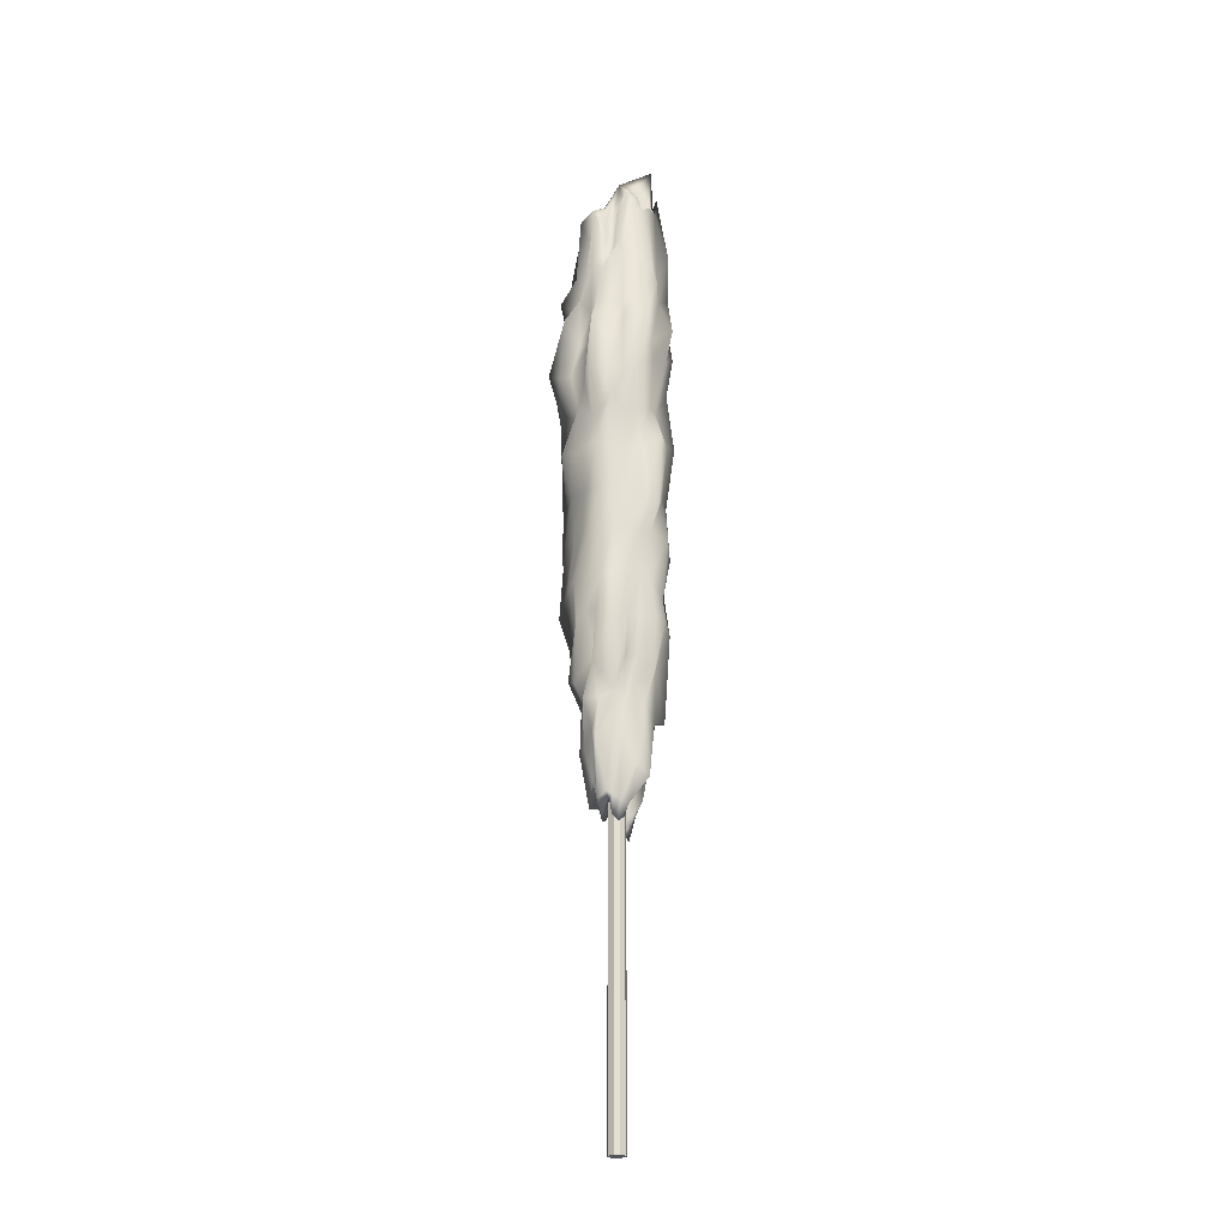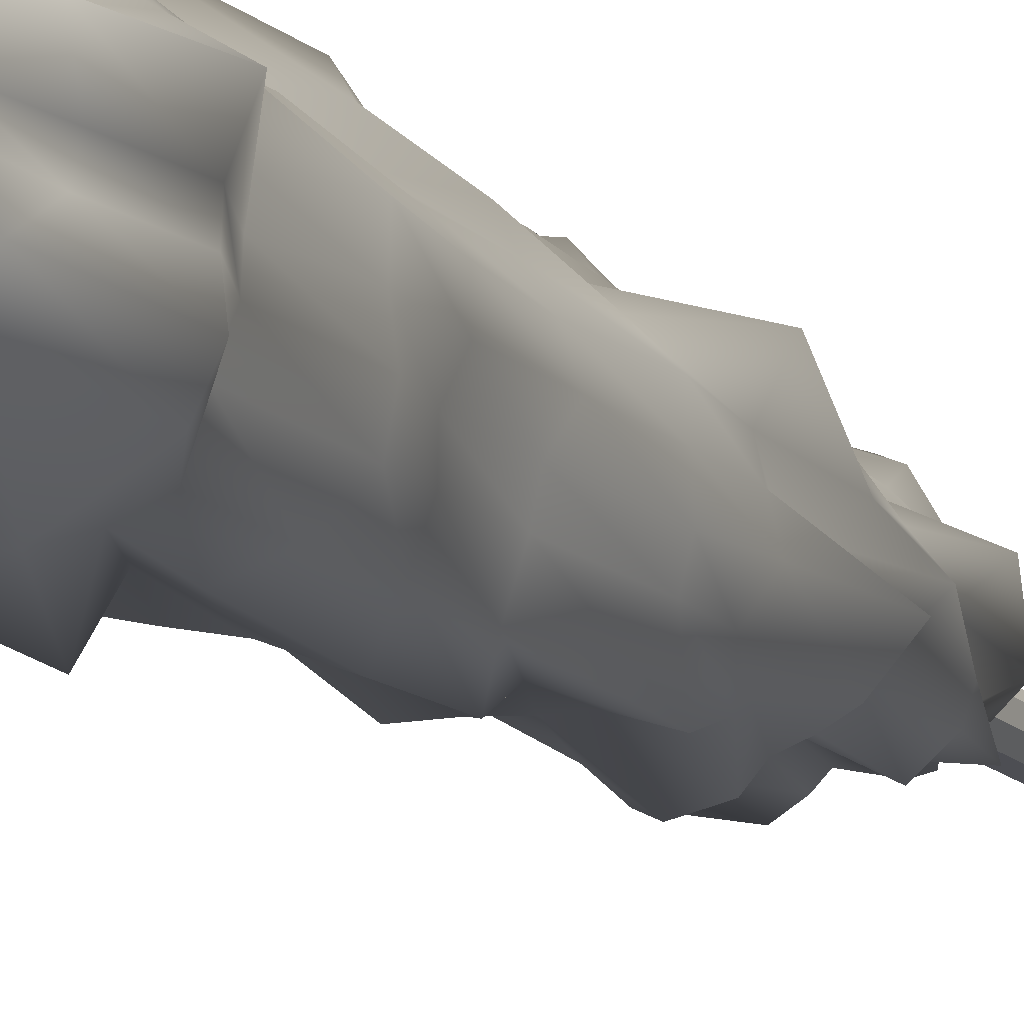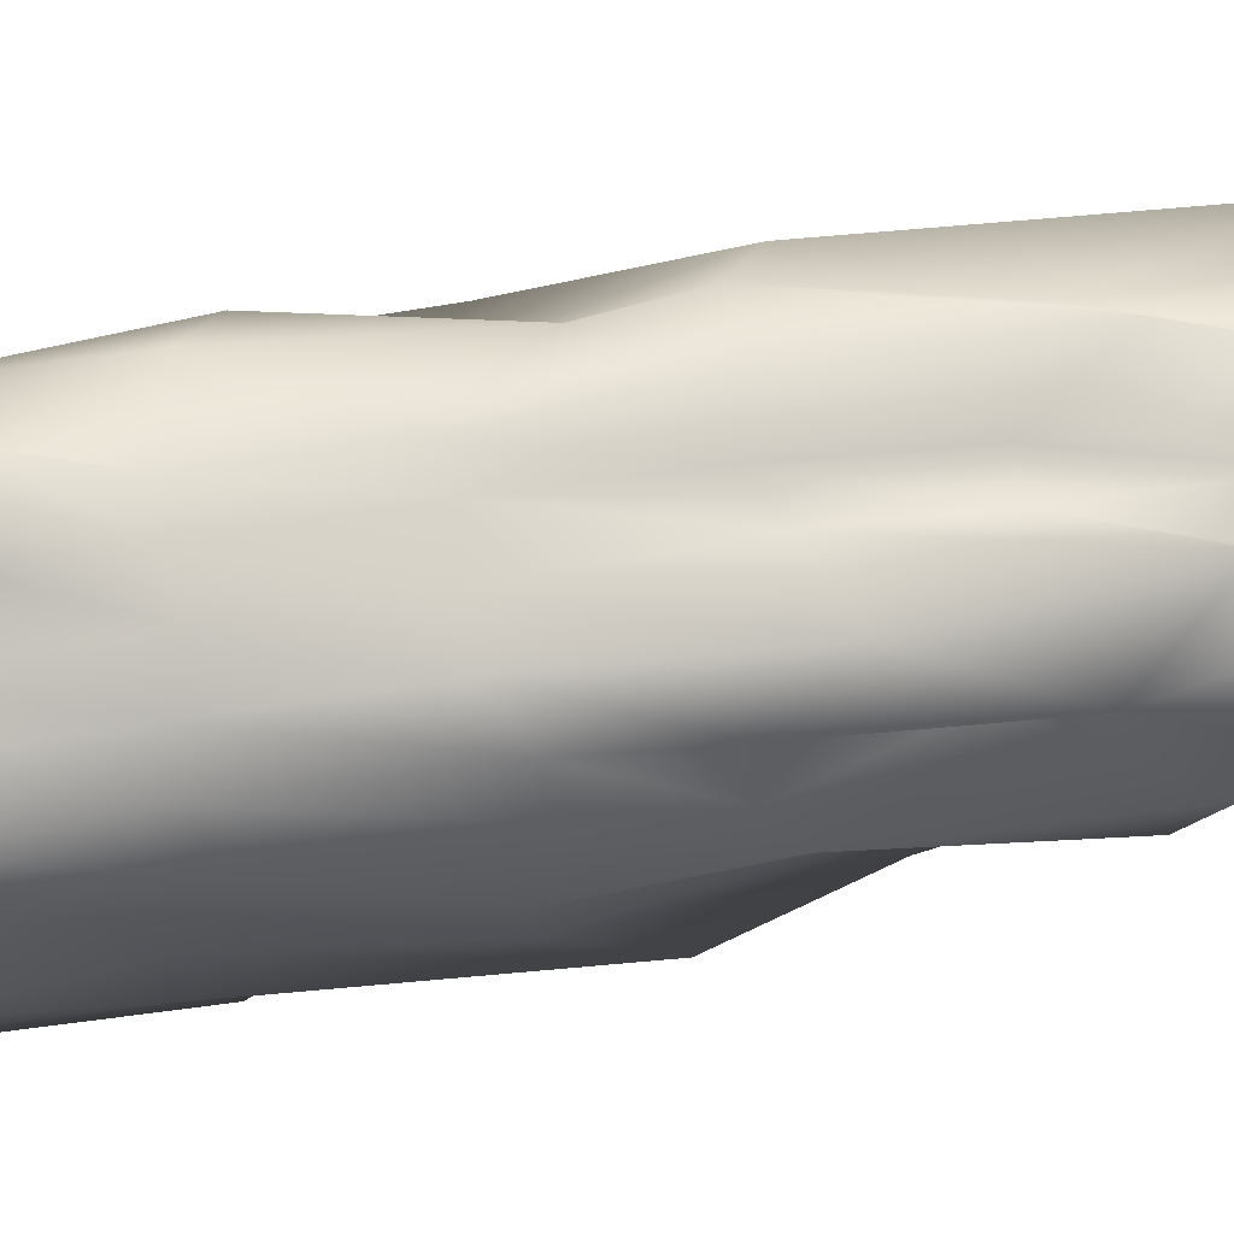
<metadata>
{"format":"obj","ext":"obj","renderer":"f3d","projection":"perspective","resolution":1024,"background":"white","views":[{"elev":-24.2,"azim":-48.7,"up":"+Y"},{"elev":-11.8,"azim":-157.0,"up":"+Z"},{"elev":47.0,"azim":-101.5,"up":"+Z"}]}
</metadata>
<code>
g default
v -9.21 45.18 -0.2851
v -9.281 45.13 -0.4814
v -9.402 44.68 -0.6687
v -9.562 44.05 -0.8254
v -9.802 43.78 -0.8847
v -10.09 43.96 -0.8258
v -10.32 44.24 -0.7024
v -10.49 44.28 -0.5337
v -10.58 43.27 -0.3073
v -10.6 42.09 -0.05745
v -10.56 42.32 0.174
v -10.44 42.62 0.3634
v -10.26 42.97 0.522
v -10.07 42.86 0.6706
v -9.877 42.7 0.7493
v -9.726 42.14 0.718
v -9.603 41.11 0.5798
v -9.479 39.66 0.3431
v -9.351 40.4 0.0919
v -9.204 44.39 -0.09295
v -8.389 45.4 -0.6651
v -8.53 44.64 -1.021
v -8.704 42.88 -1.428
v -9.079 42.21 -1.847
v -9.598 41.46 -2.04
v -10.25 41.22 -1.839
v -10.75 42.34 -1.43
v -11.15 44.14 -1.045
v -11.45 41.05 -0.7995
v -11.41 43.35 -0.07046
v -11.53 42.83 0.2886
v -11.44 41.26 0.5522
v -10.88 40.55 1.029
v -10.24 41.15 1.316
v -9.899 46.46 1.475
v -9.59 43.21 1.899
v -9.244 41.37 1.614
v -8.835 40.42 0.9495
v -8.595 38.86 0.475
v -8.13 42.87 -0.524
v -7.215 45.09 -1.183
v -7.744 45.36 -1.572
v -8.221 44.93 -2.217
v -9.103 46.06 -2.492
v -9.976 47.06 -2.754
v -10.62 47.5 -2.675
v -11.43 45.01 -2.37
v -12.13 42.16 -2.032
v -12.58 45.03 -1.161
v -13.06 42.57 -0.1153
v -12.76 43.45 0.95
v -12.61 43.03 1.541
v -11.86 42.63 1.978
v -10.83 42.12 2.356
v -9.899 45.56 2.556
v -9.147 44.82 2.565
v -8.463 47.73 2.039
v -8.051 43.28 1.975
v -7.471 43.54 1.02
v -6.739 43.48 -0.4127
v -6.083 49.21 -1.354
v -6.582 49.94 -2.106
v -7.221 47.22 -3.453
v -8.622 47.54 -4.032
v -10.11 48.78 -3.646
v -10.77 51.46 -2.78
v -12.04 47.94 -3.456
v -13.37 47.99 -2.333
v -13.84 48.24 -1.278
v -13.91 50.2 -0.08677
v -15.01 48.75 1.367
v -12.38 51.95 1.722
v -12.42 49.93 2.838
v -11.45 46.16 4.149
v -10.16 44.82 4.773
v -8.655 45.79 3.514
v -8.067 50.09 2.534
v -6.987 49.09 2.297
v -6.232 47.98 1.38
v -6.743 50.56 -0.1075
v -5.953 53.77 -1.361
v -6.681 54.59 -2.256
v -7.036 53.16 -3.689
v -7.971 53.88 -4.65
v -9.787 54.45 -4.208
v -11.03 53.45 -3.681
v -12.04 53.27 -3.228
v -13.18 53.67 -2.273
v -14.12 53.53 -1.27
v -15.31 53.4 -0.2209
v -14.26 53.59 1.104
v -12.9 54.53 2.087
v -12.24 53.31 3.114
v -10.91 55.45 3.066
v -9.974 53.42 4.026
v -8.737 51.19 4.233
v -7.637 51.7 3.068
v -6.328 52.78 2.365
v -5.616 53.02 1.596
v -5.717 53.02 -0.1045
v -5.003 57.69 -1.87
v -6.119 58.59 -2.767
v -7.327 58.83 -3.369
v -8.508 57.93 -4.421
v -9.927 56.82 -5.587
v -11.51 56.49 -5.124
v -12.48 58 -3.564
v -14.3 56.31 -3.255
v -15.48 55.34 -1.292
v -13.62 59.36 -0.01019
v -15.02 57.5 0.8816
v -13.41 54.71 2.612
v -12.17 58.6 3.217
v -11.23 58.6 3.832
v -9.819 55.93 4.951
v -8.577 57.4 4.346
v -6.899 51.67 4.137
v -6.461 56.43 2.31
v -6.169 58.77 1.141
v -5.587 58.65 0.05461
v -5.66 63.73 -1.373
v -6.214 63.64 -2.763
v -6.94 63.02 -3.836
v -8.499 63.14 -4.215
v -9.903 63.62 -4.472
v -11.21 63.55 -4.413
v -13.08 60.58 -4.169
v -13.86 62.34 -2.791
v -15.07 62.73 -1.453
v -15.06 63.74 -0.1068
v -14.75 63.69 1.176
v -15.1 61.77 3.682
v -12.5 62.64 3.816
v -11.41 63.32 4.47
v -10.25 62.89 5.843
v -8.369 62.97 5.743
v -6.734 61.85 4.88
v -5.546 58.78 2.782
v -5.83 63.18 1.217
v -5.912 63.89 -5.7e-05
v -5.641 68.42 -1.384
v -6.05 68.41 -2.806
v -7.096 68.53 -3.703
v -8.073 67.54 -5.203
v -9.905 67.42 -5.156
v -11.35 67.78 -4.587
v -13.66 64.54 -5.276
v -14.6 67.42 -3.075
v -15.1 67.77 -1.757
v -14.87 67.34 0.02979
v -14.75 67.4 1.6
v -13.73 68.26 2.766
v -12.48 68.39 3.582
v -11.54 68.16 4.819
v -10.06 68.25 4.751
v -8.306 65.69 5.245
v -7.315 68.43 3.611
v -5.503 66.76 3.187
v -4.807 67.59 1.343
v -4.537 65.89 -0.3789
v -5.128 73.41 -1.546
v -6.024 73.3 -2.829
v -7.143 73.39 -3.794
v -8.358 73.5 -4.582
v -9.849 73.49 -5.121
v -12.3 72.17 -6.211
v -13.35 73.7 -4.749
v -13.96 73.66 -2.855
v -14.25 73.66 -1.43
v -14.87 73 -0.002694
v -14.49 73.42 1.522
v -13.73 73.51 2.768
v -12.91 73.06 4.172
v -11.4 73.3 4.472
v -10.14 73.28 5.081
v -8.478 72.44 6.227
v -6.447 71.15 4.802
v -5.504 72.69 3.123
v -4.962 73.54 1.437
v -4.599 73.67 -0.1234
v -4.979 78.62 -1.608
v -4.825 78.28 -3.543
v -6.486 78.51 -4.779
v -8.224 78.75 -5.212
v -9.772 78.22 -5.412
v -12.07 77.31 -6.28
v -13.33 78.29 -4.595
v -14.24 78.92 -3.028
v -14.17 78.71 -1.391
v -14.89 78.74 -0.06337
v -14.73 78.4 1.621
v -13.74 78.63 2.79
v -12.54 78.71 3.629
v -11.73 77.23 5.357
v -10.61 75.98 6.681
v -8.372 77.85 5.344
v -6.637 77.6 4.433
v -5.447 77.7 3.096
v -4.403 77.97 1.587
v -5.327 78.71 -0.0136
v -5.212 83.06 -1.54
v -5.498 83.24 -3.156
v -6.606 83.33 -4.341
v -8.035 83.8 -5.62
v -9.836 83.49 -5.044
v -11.74 84.3 -5.791
v -13.72 84.11 -5.089
v -15.32 83.99 -3.619
v -15.41 83.45 -1.779
v -15.33 83.8 -0.1243
v -15.42 83.87 1.64
v -13.81 83.2 2.856
v -12.84 83.43 4.034
v -11.42 83.34 4.636
v -10.1 85.1 6.819
v -8.239 84.48 6.027
v -6.11 85.06 5.327
v -4.915 83.93 3.136
v -5.357 83.17 1.451
v -4.844 83.09 -0.02898
v -4.314 89.23 -2.01
v -5.822 88.83 -2.904
v -6.785 89.32 -4.172
v -8.098 88.74 -5.88
v -10.02 86.61 -7.721
v -11.57 88.34 -5.346
v -13.97 90.26 -5.179
v -13.87 88.86 -2.848
v -14.84 89.51 -1.546
v -14.38 88.35 0.01173
v -14.34 88.53 1.422
v -14.37 90.19 3.38
v -12.53 88.34 3.64
v -11.42 88.41 4.608
v -10.01 89.11 5.105
v -8.507 89.11 4.534
v -6.677 92.18 4.725
v -5.932 89.24 2.801
v -5.185 89.23 1.46
v -4.526 89.32 -0.07491
v -3.578 92.77 -1.574
v -4.742 92.47 -2.821
v -6.28 92.32 -3.749
v -7.276 93.94 -5.938
v -9.413 94.52 -7.272
v -12.98 94.91 -7.092
v -16.07 94.5 -5.117
v -16.35 93.32 -3.136
v -16.1 93.17 -1.524
v -15.67 92.09 0.05401
v -16.95 93.03 1.88
v -15.05 93.42 3.049
v -13.75 92.09 4.088
v -13.14 93.05 5.911
v -10.48 95.22 6.027
v -7.962 95.64 5.775
v -5.813 97.24 5.008
v -4.521 93.85 2.964
v -3.891 92.86 1.528
v -3.208 93.56 0.06223
v -2.945 99.47 -1.765
v -4.152 98.93 -2.897
v -5.938 98.27 -3.964
v -7.26 98.13 -5.333
v -9.464 100.1 -5.71
v -12.17 100.1 -5.082
v -13.56 98.26 -3.88
v -15.73 101.5 -3.017
v -15.08 97.43 -1.24
v -15.14 97.01 0.05404
v -16.23 100.2 1.678
v -14.18 97.22 2.505
v -13.52 100.3 4.166
v -11.93 100.9 6.435
v -9.688 98.23 5.166
v -7.14 100.2 6.153
v -5.818 100.1 4.398
v -4.034 100.8 3.168
v -4.07 98.21 1.464
v -3.811 98.21 0.08531
v -4.412 103.8 -1.266
v -5.847 102 -2.16
v -6.704 102.9 -3.106
v -7.36 109.3 -5.818
v -9.528 106.2 -5.043
v -12.11 106.9 -5.78
v -15.2 104.3 -4.17
v -14.32 102.6 -2.401
v -15.06 103.7 -1.239
v -14.61 101.8 0.06061
v -14.77 103 1.284
v -13.77 102.1 2.279
v -12.77 102.6 3.312
v -11.57 105 5.371
v -9.802 105.6 6.057
v -8.08 104.2 4.838
v -5.419 105.9 4.07
v -5.063 102.9 2.638
v -4.504 104 1.335
v -3.431 106.7 -0.006678
v -5.397 107.1 -0.9183
v -3.89 109.9 -3.13
v -5.818 111.4 -4.893
v -7.957 110.9 -4.507
v -9.839 106.8 -3.321
v -11.8 112.9 -4.764
v -13.28 107.3 -3.096
v -14.46 107.4 -2.397
v -14.15 107.2 -1.221
v -14.43 108.4 0.1305
v -14.09 107.6 1.188
v -13.72 109.2 2.303
v -12.84 109.7 3.345
v -11.48 109.7 4.107
v -9.796 108.4 5.361
v -8.116 107.6 4.642
v -5.643 111.7 4.425
v -4.805 107 2.504
v -3.608 108.2 1.487
v -4.598 107.6 0.066
v -6.219 116.6 -0.8872
v -6.778 113.9 -2.187
v -7.575 114.3 -3.434
v -8.814 112.3 -3.422
v -9.904 112.8 -3.147
v -11.17 114 -3.239
v -12.55 115.9 -2.84
v -13.74 115.7 -2.394
v -13.72 112.4 -0.875
v -14.22 115.8 0.2152
v -13.17 110.4 1.02
v -12.44 109.5 1.524
v -11.83 112.4 2.121
v -10.96 116.9 2.85
v -9.756 116.9 3.805
v -8.976 117.4 4.129
v -7.221 117.5 3.794
v -5.735 121 2.722
v -4.902 115.4 1.4
v -4.58 115.4 0.6436
v -6.806 118.7 -0.56
v -7.895 114.6 -1.125
v -8.755 117.3 -1.844
v -9.575 117.3 -2.127
v -10.19 113.5 -1.889
v -10.87 113 -1.886
v -12.2 115.3 -1.735
v -13.19 117.2 -0.8772
v -13.08 117.2 -0.5216
v -13.63 115.5 0.2759
v -12.89 113.8 0.8371
v -12.25 112.8 1.163
v -11.8 116.4 1.685
v -10.68 119 2.545
v -9.659 118.5 3.356
v -8.891 116.2 3.364
v -7.985 118.6 3.482
v -6.903 118.5 3.18
v -6.918 114.2 1.264
v -6.098 118.3 0.3425
v -8.043 120.9 0.7242
v -8.469 119.5 -0.0648
v -9.058 117 -0.7201
v -9.552 117.1 -0.9022
v -10.01 117.1 -0.9525
v -10.57 117.5 -0.9667
v -11.14 118.7 -0.8944
v -11.41 118.4 -0.679
v -11.52 117.1 -0.3368
v -12.28 117.5 0.2365
v -11.92 117.3 0.5597
v -11.09 117.2 0.8387
v -10.57 119.2 1.511
v -10.37 120.4 1.689
v -9.926 120.6 2.058
v -9.45 120.3 2.15
v -8.636 121.4 2.44
v -6.966 124.1 2.89
v -6.39 123.9 2.074
v -7.174 122.8 1.516
v -9.907 44.6 -0.05727
v -10.11 121.9 0.5493
v -9.234 6.093 -0.6428
v -9.826 6.093 -0.9848
v -10.5 6.093 -0.866
v -10.94 6.093 -0.342
v -10.94 6.093 0.342
v -10.5 6.093 0.866
v -9.826 6.093 0.9848
v -9.234 6.093 0.6428
v -9 6.093 0
v -9.234 57.05 -0.6428
v -9.826 57.05 -0.9848
v -10.5 57.05 -0.866
v -10.94 57.05 -0.342
v -10.94 57.05 0.342
v -10.5 57.05 0.866
v -9.826 57.05 0.9848
v -9.234 57.05 0.6428
v -9 57.05 0
v -10 6.093 0
g RockCandyTree
f 1 2 22 21
f 2 3 23 22
f 3 4 24 23
f 4 5 25 24
f 5 6 26 25
f 6 7 27 26
f 7 8 28 27
f 8 9 29 28
f 9 10 30 29
f 10 11 31 30
f 11 12 32 31
f 12 13 33 32
f 13 14 34 33
f 14 15 35 34
f 15 16 36 35
f 16 17 37 36
f 17 18 38 37
f 18 19 39 38
f 19 20 40 39
f 20 1 21 40
f 21 22 42 41
f 22 23 43 42
f 23 24 44 43
f 24 25 45 44
f 25 26 46 45
f 26 27 47 46
f 27 28 48 47
f 28 29 49 48
f 29 30 50 49
f 30 31 51 50
f 31 32 52 51
f 32 33 53 52
f 33 34 54 53
f 34 35 55 54
f 35 36 56 55
f 36 37 57 56
f 37 38 58 57
f 38 39 59 58
f 39 40 60 59
f 40 21 41 60
f 41 42 62 61
f 42 43 63 62
f 43 44 64 63
f 44 45 65 64
f 45 46 66 65
f 46 47 67 66
f 47 48 68 67
f 48 49 69 68
f 49 50 70 69
f 50 51 71 70
f 51 52 72 71
f 52 53 73 72
f 53 54 74 73
f 54 55 75 74
f 55 56 76 75
f 56 57 77 76
f 57 58 78 77
f 58 59 79 78
f 59 60 80 79
f 60 41 61 80
f 61 62 82 81
f 62 63 83 82
f 63 64 84 83
f 64 65 85 84
f 65 66 86 85
f 66 67 87 86
f 67 68 88 87
f 68 69 89 88
f 69 70 90 89
f 70 71 91 90
f 71 72 92 91
f 72 73 93 92
f 73 74 94 93
f 74 75 95 94
f 75 76 96 95
f 76 77 97 96
f 77 78 98 97
f 78 79 99 98
f 79 80 100 99
f 80 61 81 100
f 81 82 102 101
f 82 83 103 102
f 83 84 104 103
f 84 85 105 104
f 85 86 106 105
f 86 87 107 106
f 87 88 108 107
f 88 89 109 108
f 89 90 110 109
f 90 91 111 110
f 91 92 112 111
f 92 93 113 112
f 93 94 114 113
f 94 95 115 114
f 95 96 116 115
f 96 97 117 116
f 97 98 118 117
f 98 99 119 118
f 99 100 120 119
f 100 81 101 120
f 101 102 122 121
f 102 103 123 122
f 103 104 124 123
f 104 105 125 124
f 105 106 126 125
f 106 107 127 126
f 107 108 128 127
f 108 109 129 128
f 109 110 130 129
f 110 111 131 130
f 111 112 132 131
f 112 113 133 132
f 113 114 134 133
f 114 115 135 134
f 115 116 136 135
f 116 117 137 136
f 117 118 138 137
f 118 119 139 138
f 119 120 140 139
f 120 101 121 140
f 121 122 142 141
f 122 123 143 142
f 123 124 144 143
f 124 125 145 144
f 125 126 146 145
f 126 127 147 146
f 127 128 148 147
f 128 129 149 148
f 129 130 150 149
f 130 131 151 150
f 131 132 152 151
f 132 133 153 152
f 133 134 154 153
f 134 135 155 154
f 135 136 156 155
f 136 137 157 156
f 137 138 158 157
f 138 139 159 158
f 139 140 160 159
f 140 121 141 160
f 141 142 162 161
f 142 143 163 162
f 143 144 164 163
f 144 145 165 164
f 145 146 166 165
f 146 147 167 166
f 147 148 168 167
f 148 149 169 168
f 149 150 170 169
f 150 151 171 170
f 151 152 172 171
f 152 153 173 172
f 153 154 174 173
f 154 155 175 174
f 155 156 176 175
f 156 157 177 176
f 157 158 178 177
f 158 159 179 178
f 159 160 180 179
f 160 141 161 180
f 161 162 182 181
f 162 163 183 182
f 163 164 184 183
f 164 165 185 184
f 165 166 186 185
f 166 167 187 186
f 167 168 188 187
f 168 169 189 188
f 169 170 190 189
f 170 171 191 190
f 171 172 192 191
f 172 173 193 192
f 173 174 194 193
f 174 175 195 194
f 175 176 196 195
f 176 177 197 196
f 177 178 198 197
f 178 179 199 198
f 179 180 200 199
f 180 161 181 200
f 181 182 202 201
f 182 183 203 202
f 183 184 204 203
f 184 185 205 204
f 185 186 206 205
f 186 187 207 206
f 187 188 208 207
f 188 189 209 208
f 189 190 210 209
f 190 191 211 210
f 191 192 212 211
f 192 193 213 212
f 193 194 214 213
f 194 195 215 214
f 195 196 216 215
f 196 197 217 216
f 197 198 218 217
f 198 199 219 218
f 199 200 220 219
f 200 181 201 220
f 201 202 222 221
f 202 203 223 222
f 203 204 224 223
f 204 205 225 224
f 205 206 226 225
f 206 207 227 226
f 207 208 228 227
f 208 209 229 228
f 209 210 230 229
f 210 211 231 230
f 211 212 232 231
f 212 213 233 232
f 213 214 234 233
f 214 215 235 234
f 215 216 236 235
f 216 217 237 236
f 217 218 238 237
f 218 219 239 238
f 219 220 240 239
f 220 201 221 240
f 221 222 242 241
f 222 223 243 242
f 223 224 244 243
f 224 225 245 244
f 225 226 246 245
f 226 227 247 246
f 227 228 248 247
f 228 229 249 248
f 229 230 250 249
f 230 231 251 250
f 231 232 252 251
f 232 233 253 252
f 233 234 254 253
f 234 235 255 254
f 235 236 256 255
f 236 237 257 256
f 237 238 258 257
f 238 239 259 258
f 239 240 260 259
f 240 221 241 260
f 241 242 262 261
f 242 243 263 262
f 243 244 264 263
f 244 245 265 264
f 245 246 266 265
f 246 247 267 266
f 247 248 268 267
f 248 249 269 268
f 249 250 270 269
f 250 251 271 270
f 251 252 272 271
f 252 253 273 272
f 253 254 274 273
f 254 255 275 274
f 255 256 276 275
f 256 257 277 276
f 257 258 278 277
f 258 259 279 278
f 259 260 280 279
f 260 241 261 280
f 261 262 282 281
f 262 263 283 282
f 263 264 284 283
f 264 265 285 284
f 265 266 286 285
f 266 267 287 286
f 267 268 288 287
f 268 269 289 288
f 269 270 290 289
f 270 271 291 290
f 271 272 292 291
f 272 273 293 292
f 273 274 294 293
f 274 275 295 294
f 275 276 296 295
f 276 277 297 296
f 277 278 298 297
f 278 279 299 298
f 279 280 300 299
f 280 261 281 300
f 281 282 302 301
f 282 283 303 302
f 283 284 304 303
f 284 285 305 304
f 285 286 306 305
f 286 287 307 306
f 287 288 308 307
f 288 289 309 308
f 289 290 310 309
f 290 291 311 310
f 291 292 312 311
f 292 293 313 312
f 293 294 314 313
f 294 295 315 314
f 295 296 316 315
f 296 297 317 316
f 297 298 318 317
f 298 299 319 318
f 299 300 320 319
f 300 281 301 320
f 301 302 322 321
f 302 303 323 322
f 303 304 324 323
f 304 305 325 324
f 305 306 326 325
f 306 307 327 326
f 307 308 328 327
f 308 309 329 328
f 309 310 330 329
f 310 311 331 330
f 311 312 332 331
f 312 313 333 332
f 313 314 334 333
f 314 315 335 334
f 315 316 336 335
f 316 317 337 336
f 317 318 338 337
f 318 319 339 338
f 319 320 340 339
f 320 301 321 340
f 321 322 342 341
f 322 323 343 342
f 323 324 344 343
f 324 325 345 344
f 325 326 346 345
f 326 327 347 346
f 327 328 348 347
f 328 329 349 348
f 329 330 350 349
f 330 331 351 350
f 331 332 352 351
f 332 333 353 352
f 333 334 354 353
f 334 335 355 354
f 335 336 356 355
f 336 337 357 356
f 337 338 358 357
f 338 339 359 358
f 339 340 360 359
f 340 321 341 360
f 341 342 362 361
f 342 343 363 362
f 343 344 364 363
f 344 345 365 364
f 345 346 366 365
f 346 347 367 366
f 347 348 368 367
f 348 349 369 368
f 349 350 370 369
f 350 351 371 370
f 351 352 372 371
f 352 353 373 372
f 353 354 374 373
f 354 355 375 374
f 355 356 376 375
f 356 357 377 376
f 357 358 378 377
f 358 359 379 378
f 359 360 380 379
f 360 341 361 380
f 2 1 381
f 3 2 381
f 4 3 381
f 5 4 381
f 6 5 381
f 7 6 381
f 8 7 381
f 9 8 381
f 10 9 381
f 11 10 381
f 12 11 381
f 13 12 381
f 14 13 381
f 15 14 381
f 16 15 381
f 17 16 381
f 18 17 381
f 19 18 381
f 20 19 381
f 1 20 381
f 361 362 382
f 362 363 382
f 363 364 382
f 364 365 382
f 365 366 382
f 366 367 382
f 367 368 382
f 368 369 382
f 369 370 382
f 370 371 382
f 371 372 382
f 372 373 382
f 373 374 382
f 374 375 382
f 375 376 382
f 376 377 382
f 377 378 382
f 378 379 382
f 379 380 382
f 380 361 382
f 383 384 393 392
f 384 385 394 393
f 385 386 395 394
f 386 387 396 395
f 387 388 397 396
f 388 389 398 397
f 389 390 399 398
f 390 391 400 399
f 391 383 392 400
f 384 383 401
f 385 384 401
f 386 385 401
f 387 386 401
f 388 387 401
f 389 388 401
f 390 389 401
f 391 390 401
f 383 391 401

</code>
